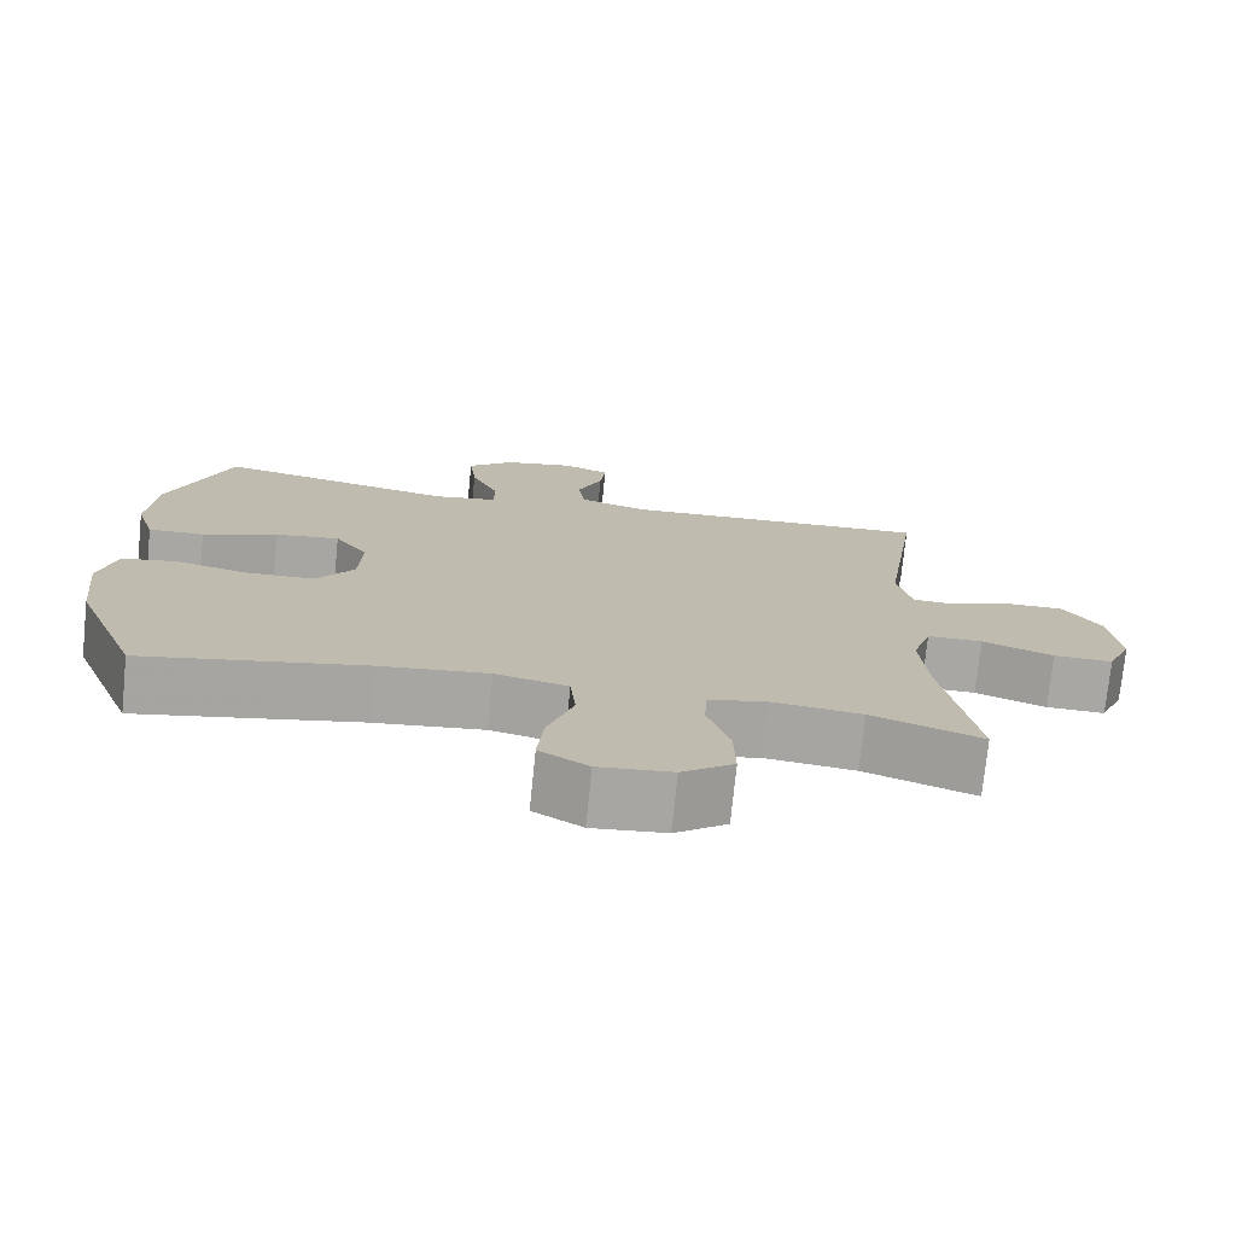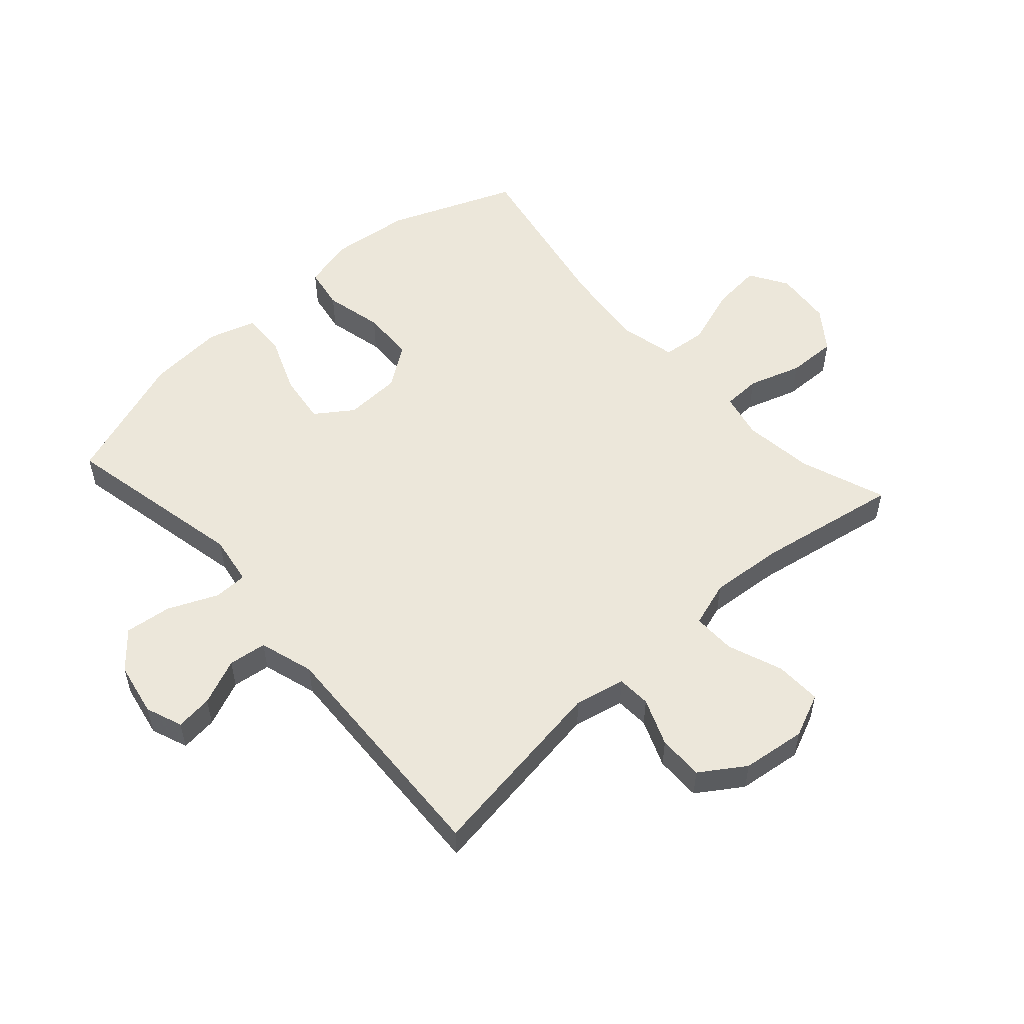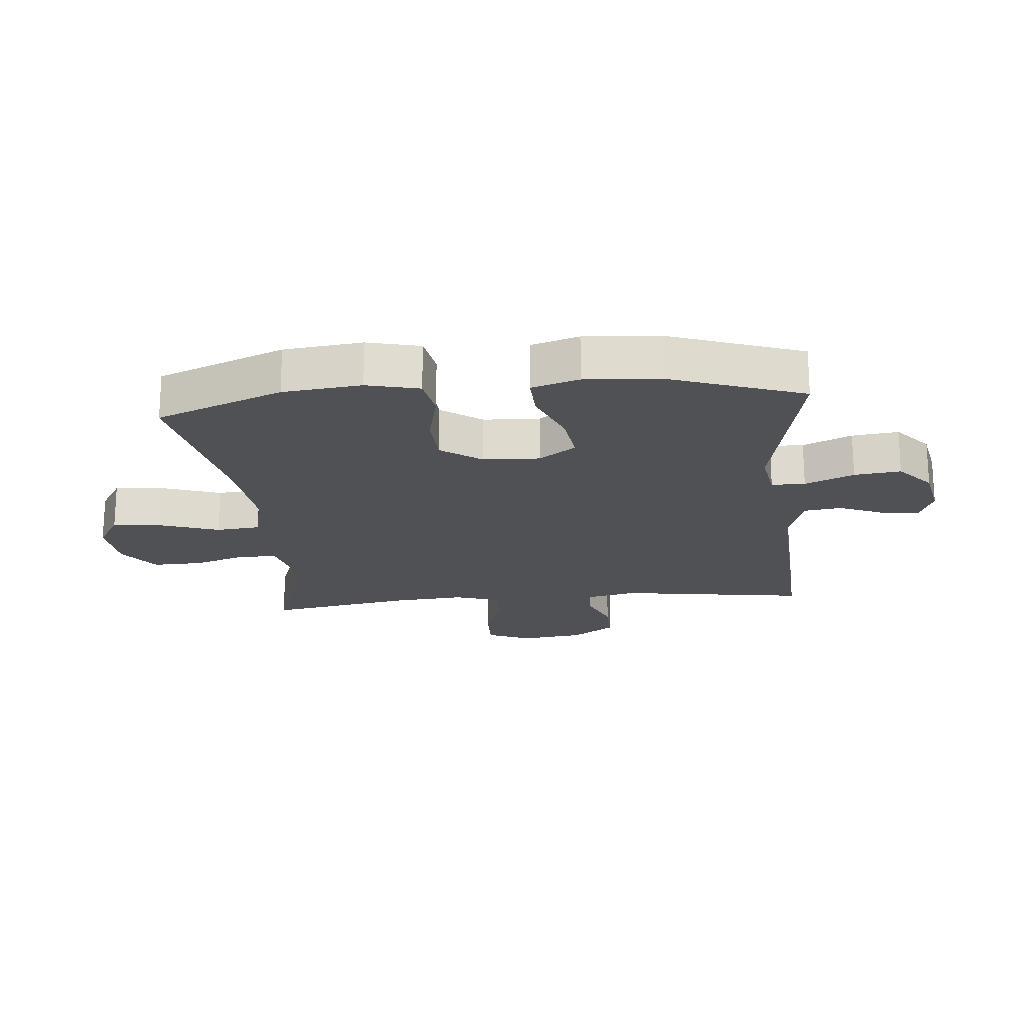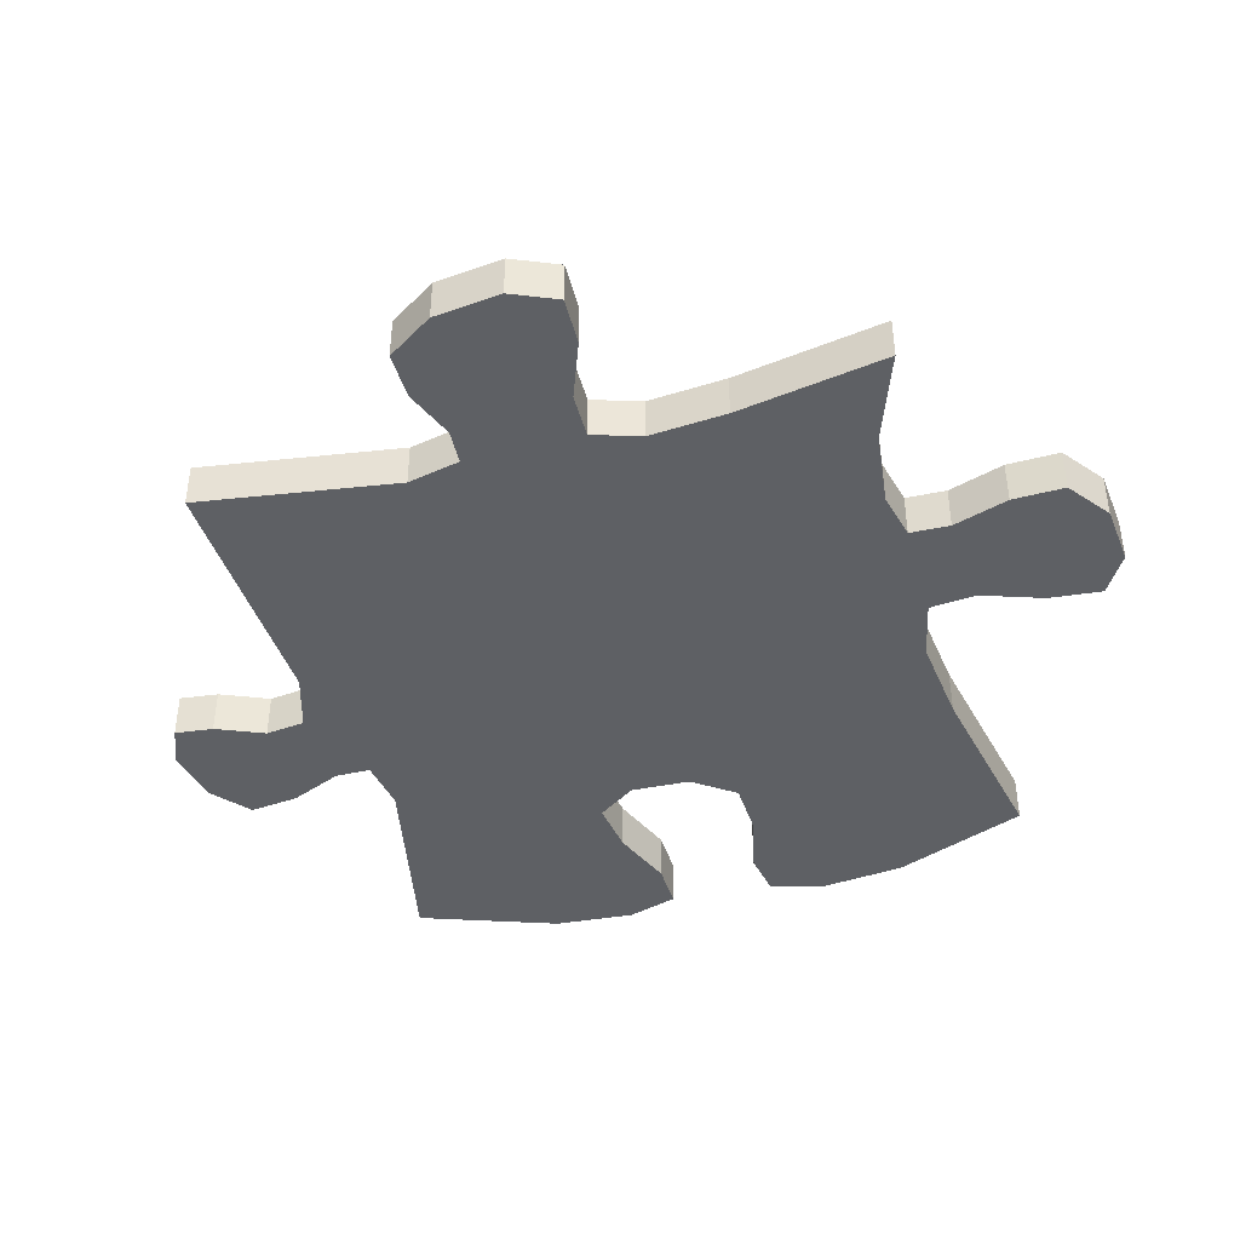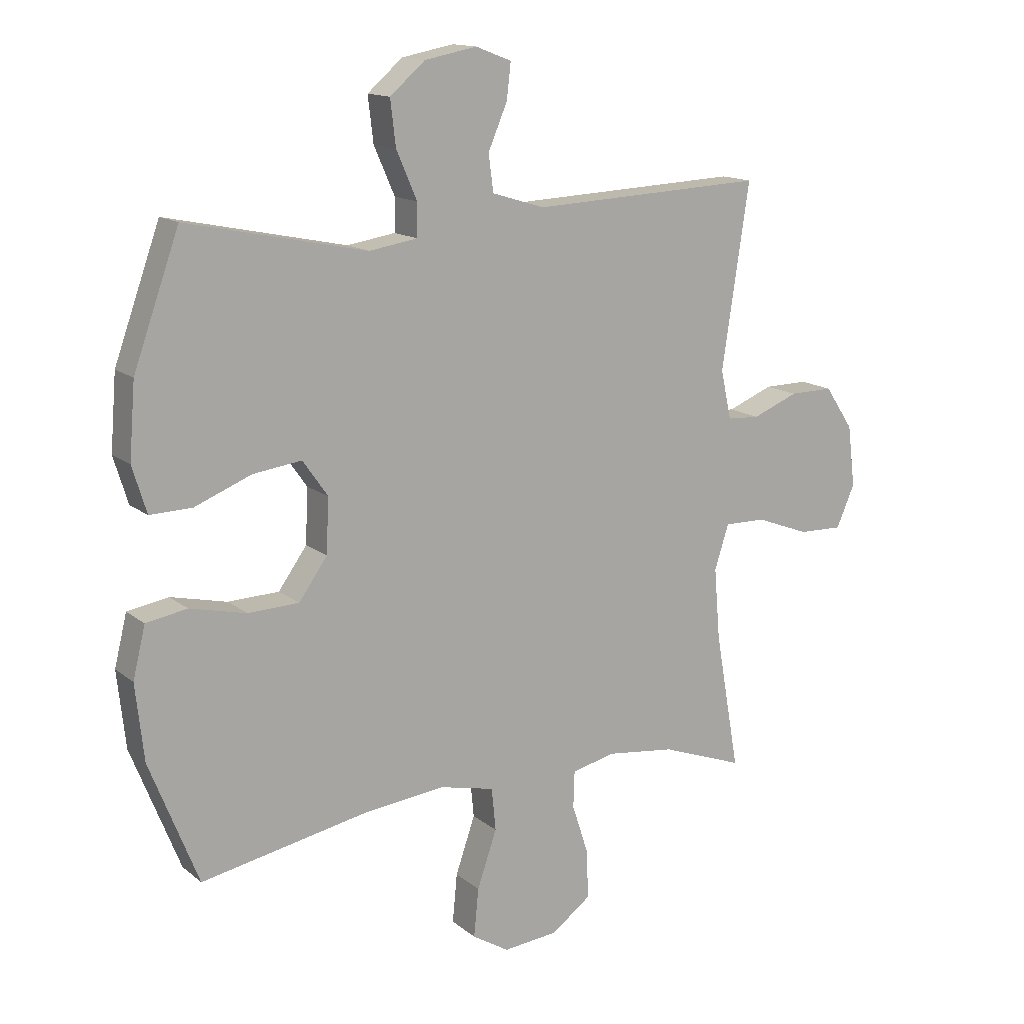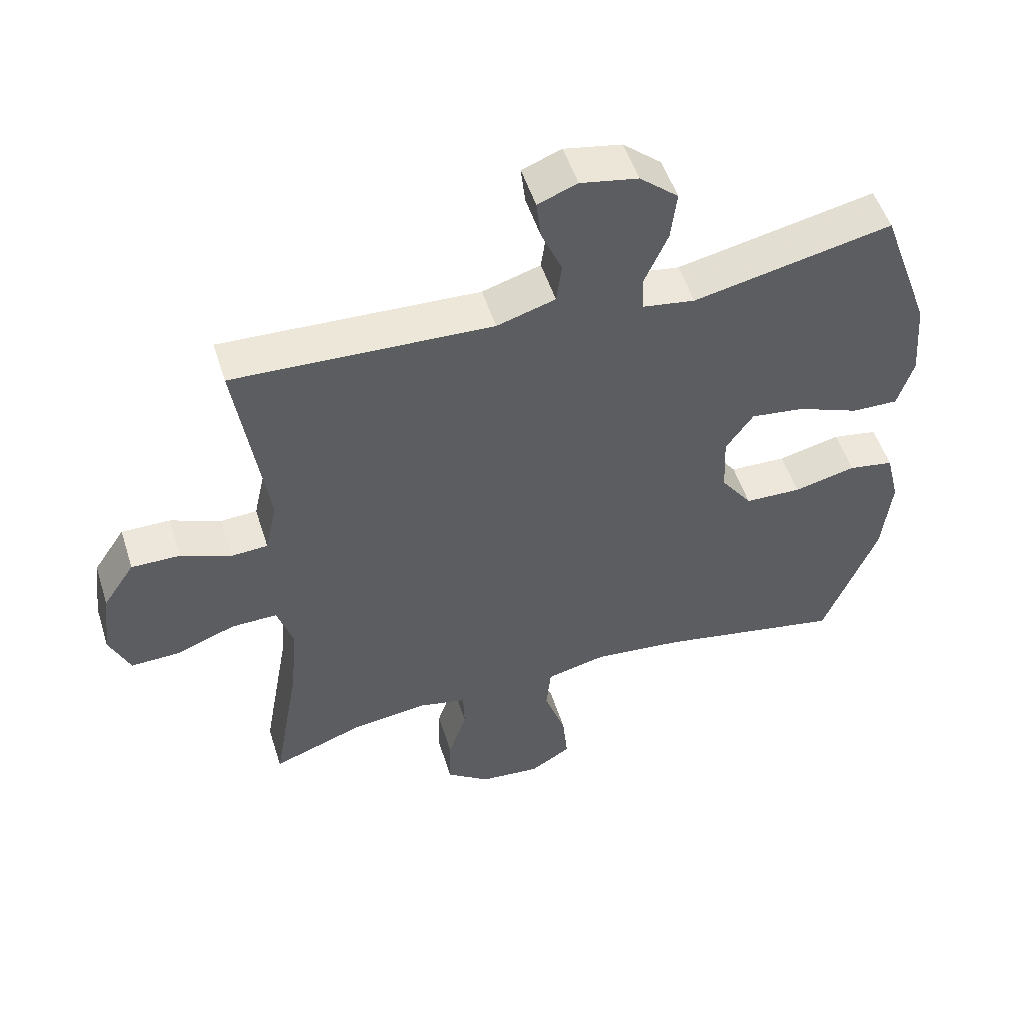
<metadata>
{"format":"obj","ext":"obj","renderer":"f3d","projection":"perspective","resolution":1024,"background":"white","views":[{"elev":-74.5,"azim":-5.8,"up":"+Z"},{"elev":54.0,"azim":48.1,"up":"+Y"},{"elev":-20.0,"azim":-84.6,"up":"+Y"},{"elev":-42.9,"azim":105.7,"up":"+Y"},{"elev":14.3,"azim":-31.3,"up":"+Z"},{"elev":52.1,"azim":162.5,"up":"+Z"}]}
</metadata>
<code>
v 0.5 0.07 -0.5
v 0.36 0.07 -0.449
v 0.245 0.07 -0.435
v 0.171 0.07 -0.452
v 0.169 0.07 -0.514
v 0.197 0.07 -0.6
v 0.199 0.07 -0.681
v 0.133 0.07 -0.73
v 0.04 0.07 -0.739
v -0.022 0.07 -0.701
v -0.014 0.07 -0.619
v 0.019 0.07 -0.523
v 0.012 0.07 -0.451
v -0.08 0.07 -0.43
v -0.218 0.07 -0.445
v -0.5 0.07 -0.5
v -0.582 0.07 -0.293
v -0.596 0.07 -0.165
v -0.575 0.07 -0.079
v -0.506 0.07 -0.067
v -0.411 0.07 -0.089
v -0.325 0.07 -0.086
v -0.277 0.07 -0.019
v -0.273 0.07 0.073
v -0.315 0.07 0.133
v -0.397 0.07 0.122
v -0.492 0.07 0.084
v -0.563 0.07 0.082
v -0.587 0.07 0.16
v -0.577 0.07 0.285
v -0.5 0.07 0.5
v -0.197 0.07 0.437
v -0.116 0.07 0.45
v -0.115 0.07 0.505
v -0.15 0.07 0.585
v -0.159 0.07 0.661
v -0.1 0.07 0.712
v -0.012 0.07 0.729
v 0.048 0.07 0.706
v 0.041 0.07 0.646
v 0.009 0.07 0.571
v 0.017 0.07 0.509
v 0.106 0.07 0.482
v 0.5 0.07 0.5
v 0.454 0.07 0.191
v 0.472 0.07 0.109
v 0.527 0.07 0.106
v 0.604 0.07 0.137
v 0.678 0.07 0.138
v 0.726 0.07 0.066
v 0.739 0.07 -0.038
v 0.708 0.07 -0.109
v 0.633 0.07 -0.107
v 0.543 0.07 -0.073
v 0.473 0.07 -0.072
v 0.449 0.07 -0.147
v 0.459 0.07 -0.267
v 0.5 0 -0.5
v 0.36 0 -0.449
v 0.245 0 -0.435
v 0.171 0 -0.452
v 0.169 0 -0.514
v 0.197 0 -0.6
v 0.199 0 -0.681
v 0.133 0 -0.73
v 0.04 0 -0.739
v -0.022 0 -0.701
v -0.014 0 -0.619
v 0.019 0 -0.523
v 0.012 0 -0.451
v -0.08 0 -0.43
v -0.218 0 -0.445
v -0.5 0 -0.5
v -0.582 0 -0.293
v -0.596 0 -0.165
v -0.575 0 -0.079
v -0.506 0 -0.067
v -0.411 0 -0.089
v -0.325 0 -0.086
v -0.277 0 -0.019
v -0.273 0 0.073
v -0.315 0 0.133
v -0.397 0 0.122
v -0.492 0 0.084
v -0.563 0 0.082
v -0.587 0 0.16
v -0.577 0 0.285
v -0.5 0 0.5
v -0.197 0 0.437
v -0.116 0 0.45
v -0.115 0 0.505
v -0.15 0 0.585
v -0.159 0 0.661
v -0.1 0 0.712
v -0.012 0 0.729
v 0.048 0 0.706
v 0.041 0 0.646
v 0.009 0 0.571
v 0.017 0 0.509
v 0.106 0 0.482
v 0.5 0 0.5
v 0.454 0 0.191
v 0.472 0 0.109
v 0.527 0 0.106
v 0.604 0 0.137
v 0.678 0 0.138
v 0.726 0 0.066
v 0.739 0 -0.038
v 0.708 0 -0.109
v 0.633 0 -0.107
v 0.543 0 -0.073
v 0.473 0 -0.072
v 0.449 0 -0.147
v 0.459 0 -0.267
f 51 52 53 54
f 51 54 55
f 50 51 55
f 47 48 49 50
f 46 47 50 55
f 45 46 55 56
f 43 44 45
f 42 43 45 56
f 38 39 40 41
f 38 41 42
f 37 38 42
f 34 35 36 37
f 33 34 37 42
f 29 30 31 32
f 29 32 33
f 26 27 28 29
f 25 26 29 33
f 24 25 33 42
f 18 19 20 21
f 18 21 22
f 15 16 17 18
f 14 15 18 22
f 13 14 22 23
f 9 10 11 12
f 9 12 13
f 8 9 13
f 5 6 7 8
f 4 5 8 13
f 3 4 13 23
f 57 1 2
f 24 42 56 57
f 23 24 57
f 2 3 23 57
f 111 110 109 108
f 112 111 108
f 112 108 107
f 107 106 105 104
f 112 107 104 103
f 113 112 103 102
f 102 101 100
f 113 102 100 99
f 98 97 96 95
f 99 98 95
f 99 95 94
f 94 93 92 91
f 99 94 91 90
f 89 88 87 86
f 90 89 86
f 86 85 84 83
f 90 86 83 82
f 99 90 82 81
f 78 77 76 75
f 79 78 75
f 75 74 73 72
f 79 75 72 71
f 80 79 71 70
f 69 68 67 66
f 70 69 66
f 70 66 65
f 65 64 63 62
f 70 65 62 61
f 80 70 61 60
f 59 58 114
f 114 113 99 81
f 114 81 80
f 114 80 60 59
f 1 58 59 2
f 2 59 60 3
f 3 60 61 4
f 4 61 62 5
f 5 62 63 6
f 6 63 64 7
f 7 64 65 8
f 8 65 66 9
f 9 66 67 10
f 10 67 68 11
f 11 68 69 12
f 12 69 70 13
f 13 70 71 14
f 14 71 72 15
f 15 72 73 16
f 16 73 74 17
f 17 74 75 18
f 18 75 76 19
f 19 76 77 20
f 20 77 78 21
f 21 78 79 22
f 22 79 80 23
f 23 80 81 24
f 24 81 82 25
f 25 82 83 26
f 26 83 84 27
f 27 84 85 28
f 28 85 86 29
f 29 86 87 30
f 30 87 88 31
f 31 88 89 32
f 32 89 90 33
f 33 90 91 34
f 34 91 92 35
f 35 92 93 36
f 36 93 94 37
f 37 94 95 38
f 38 95 96 39
f 39 96 97 40
f 40 97 98 41
f 41 98 99 42
f 42 99 100 43
f 43 100 101 44
f 44 101 102 45
f 45 102 103 46
f 46 103 104 47
f 47 104 105 48
f 48 105 106 49
f 49 106 107 50
f 50 107 108 51
f 51 108 109 52
f 52 109 110 53
f 53 110 111 54
f 54 111 112 55
f 55 112 113 56
f 56 113 114 57
f 57 114 58 1

</code>
